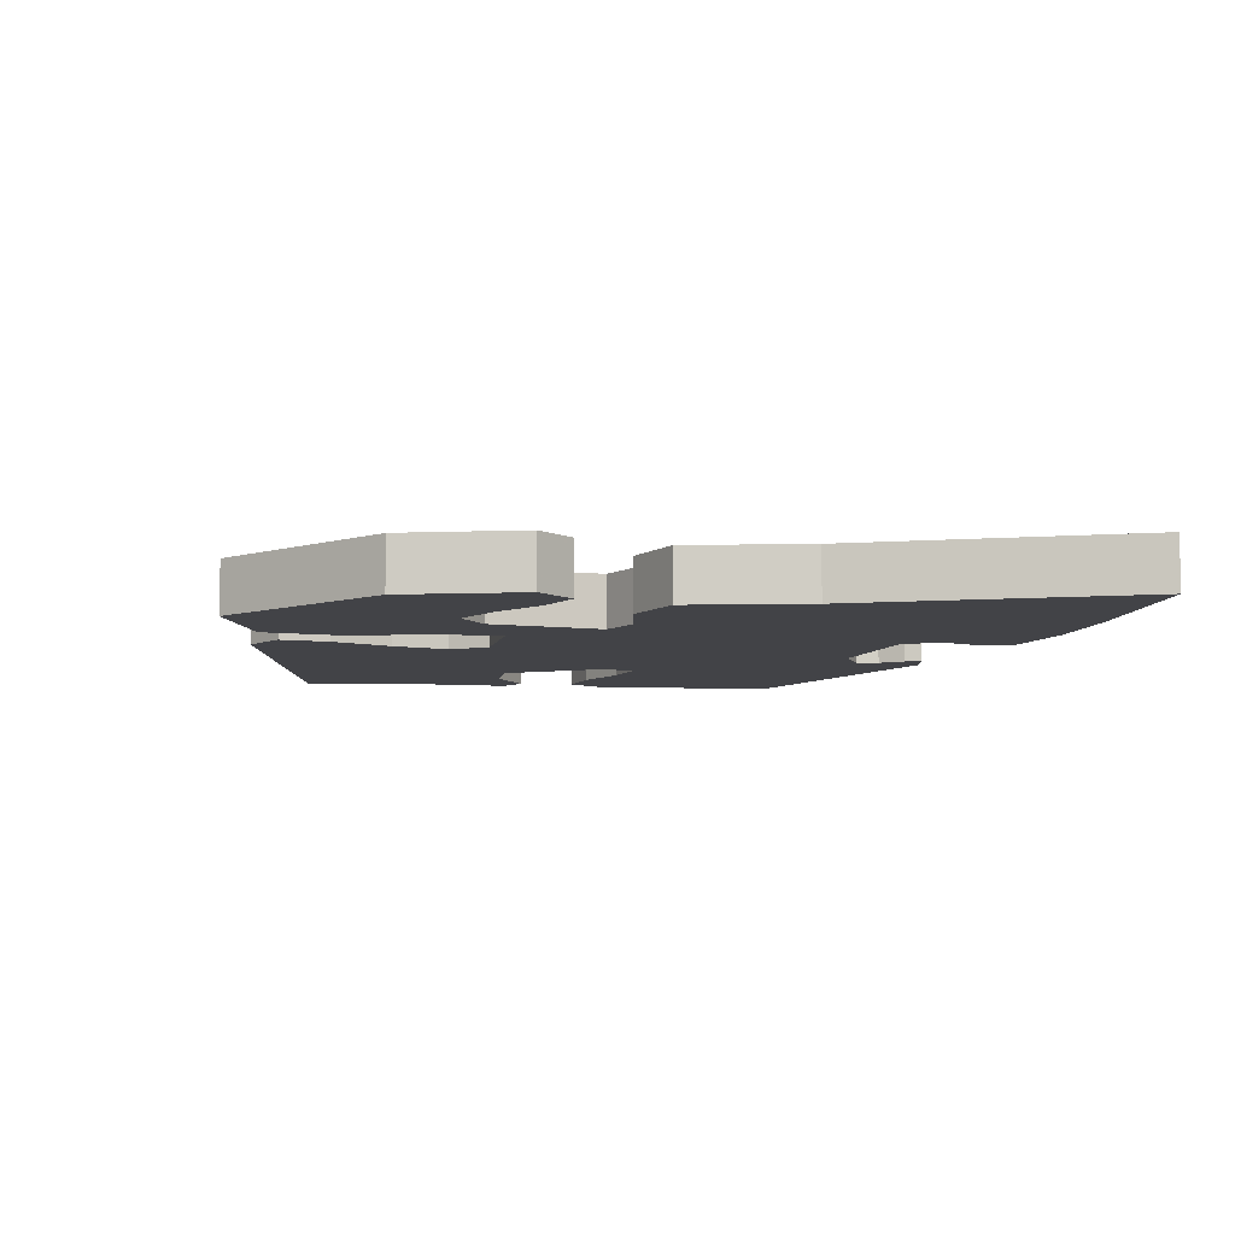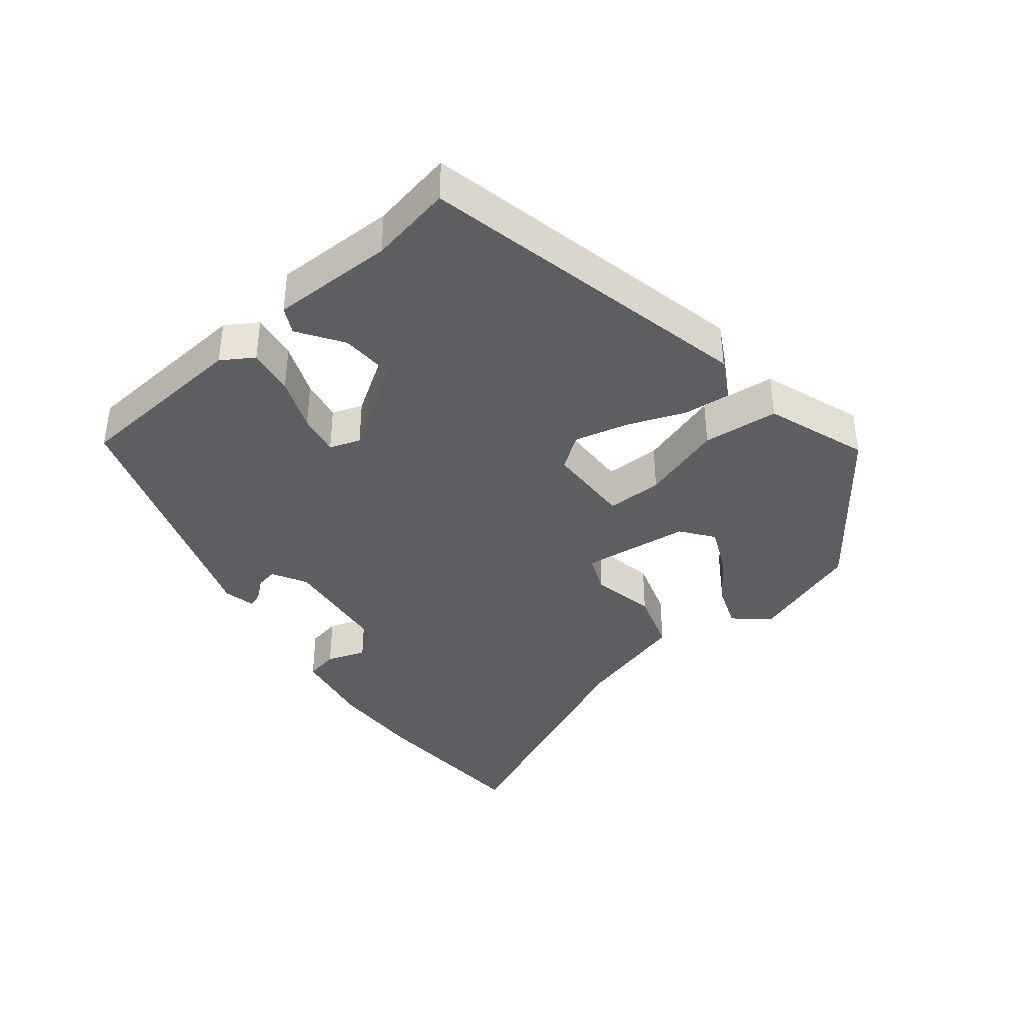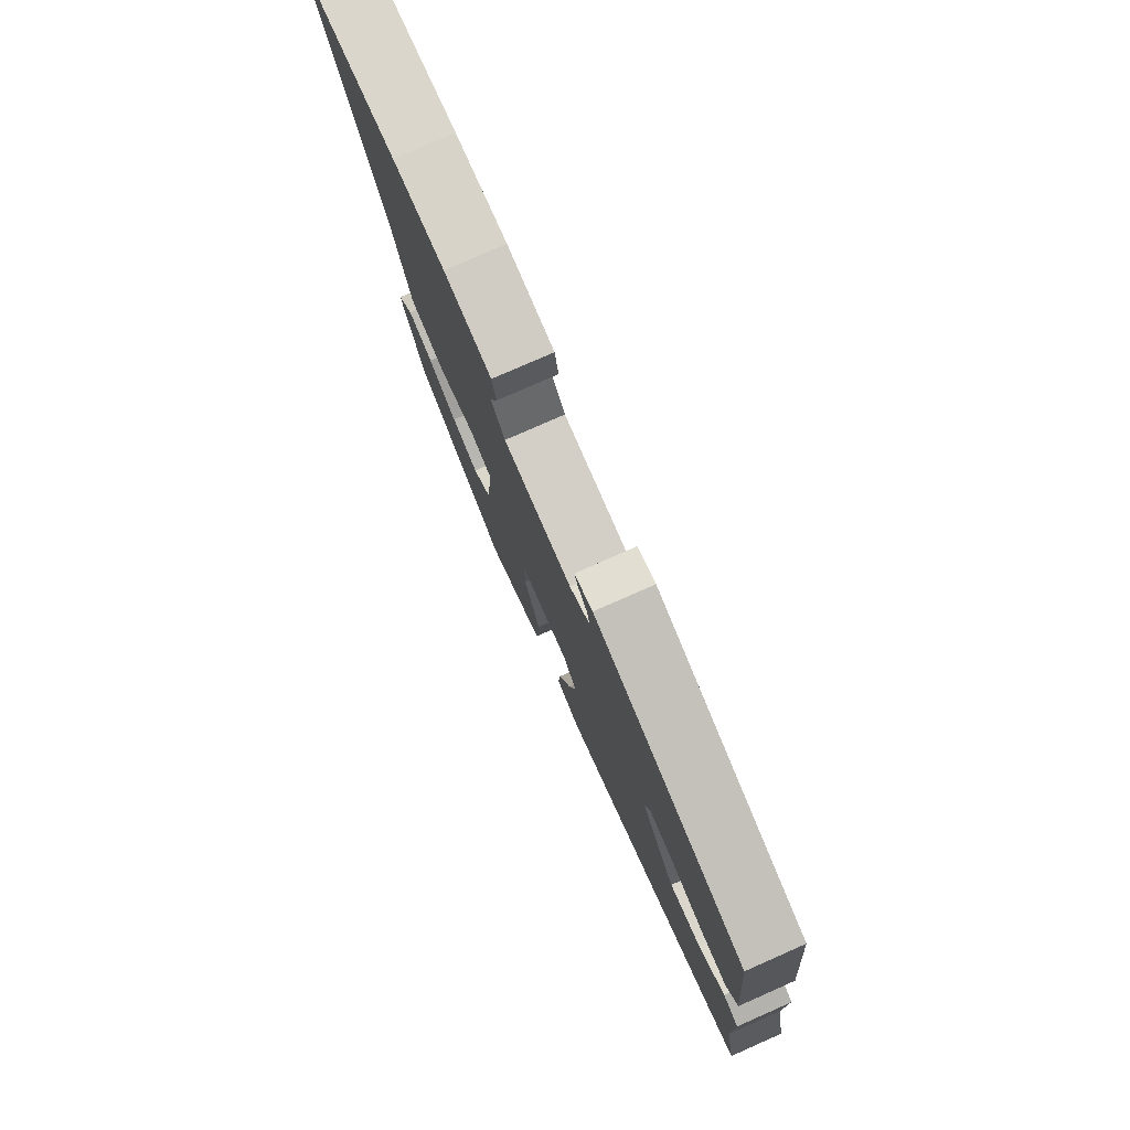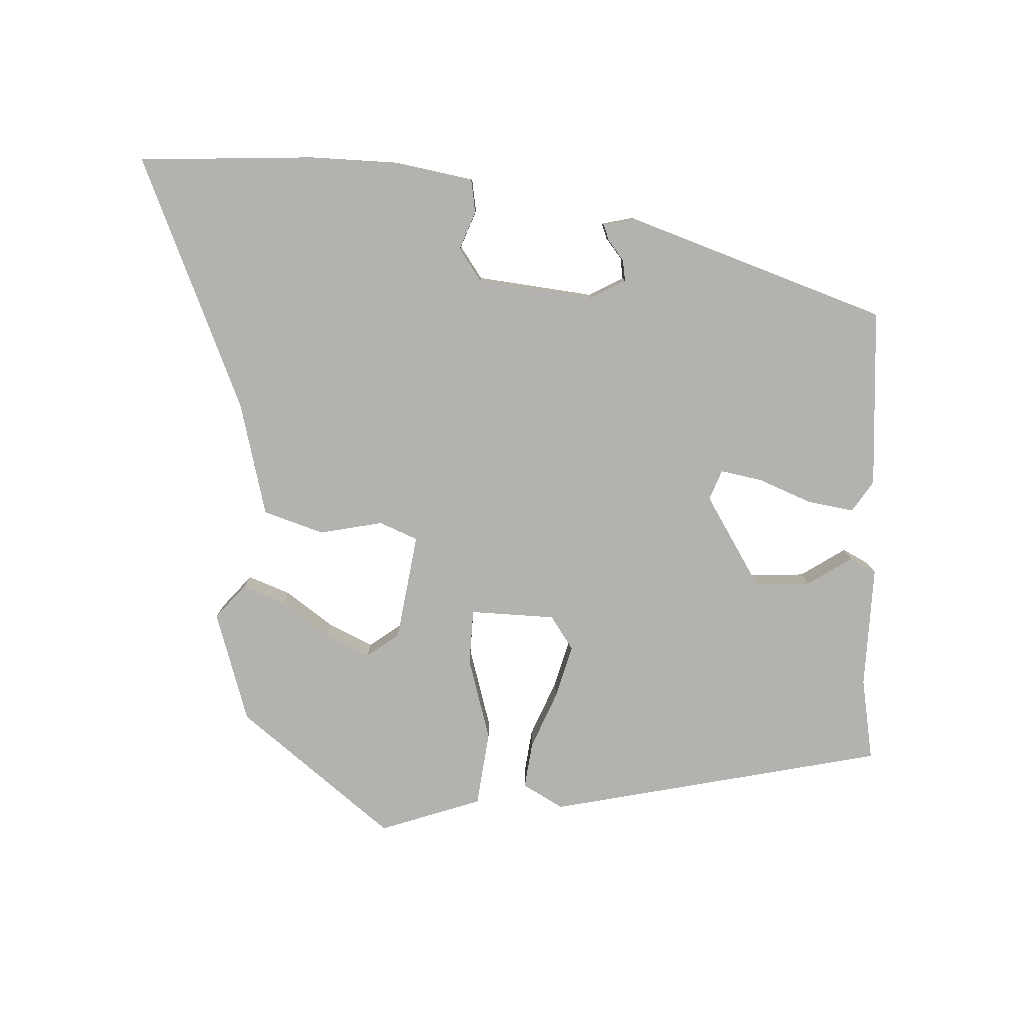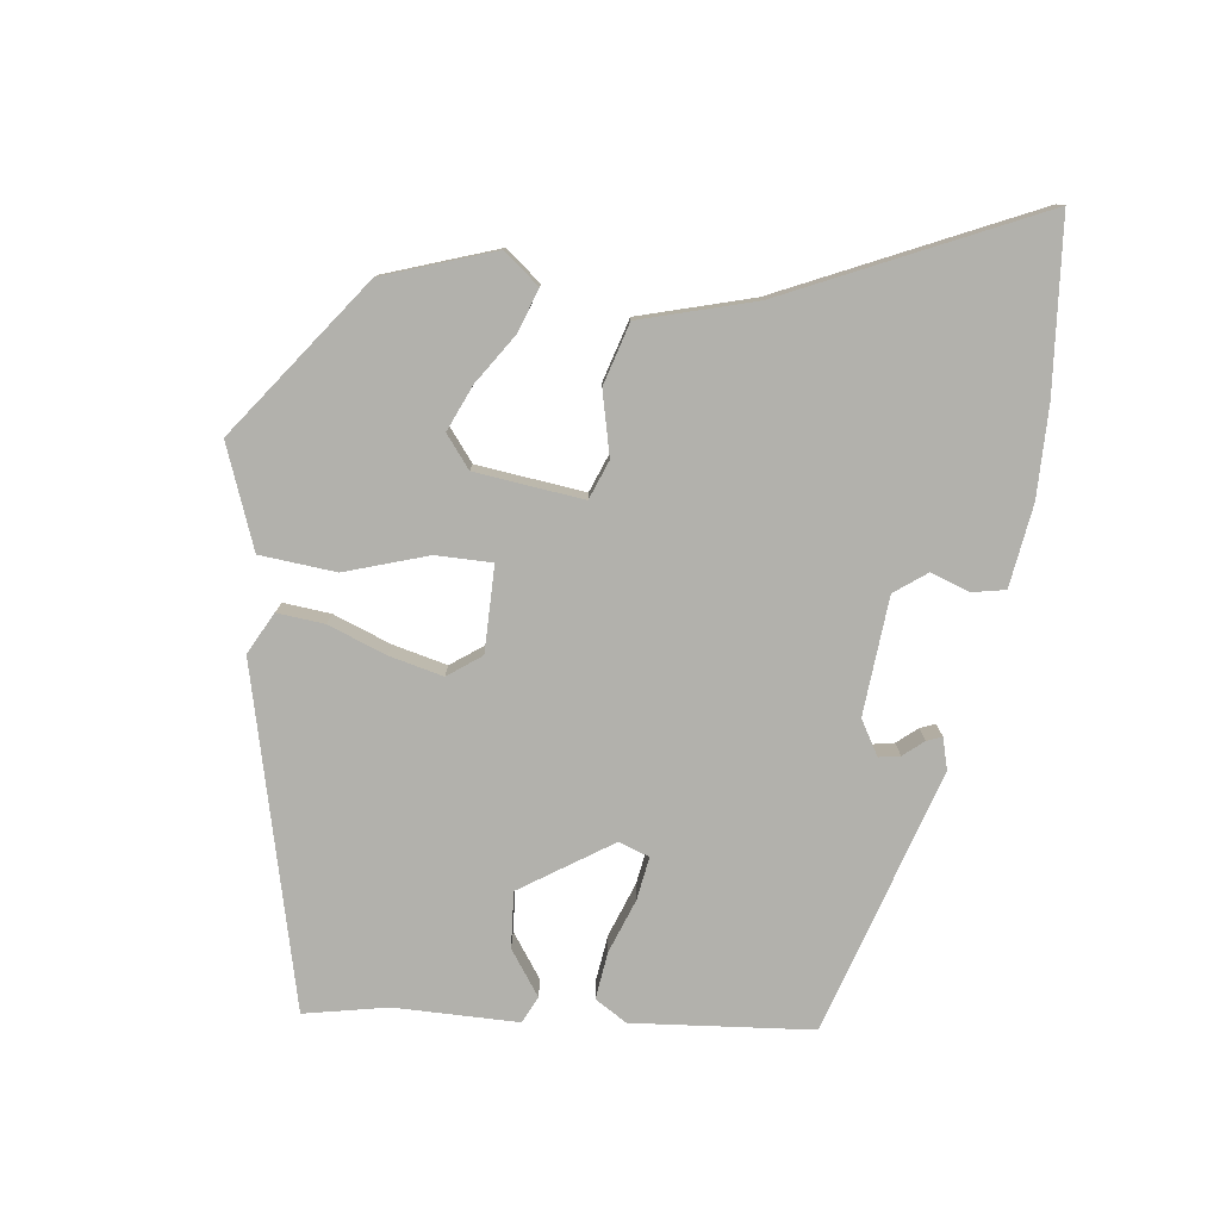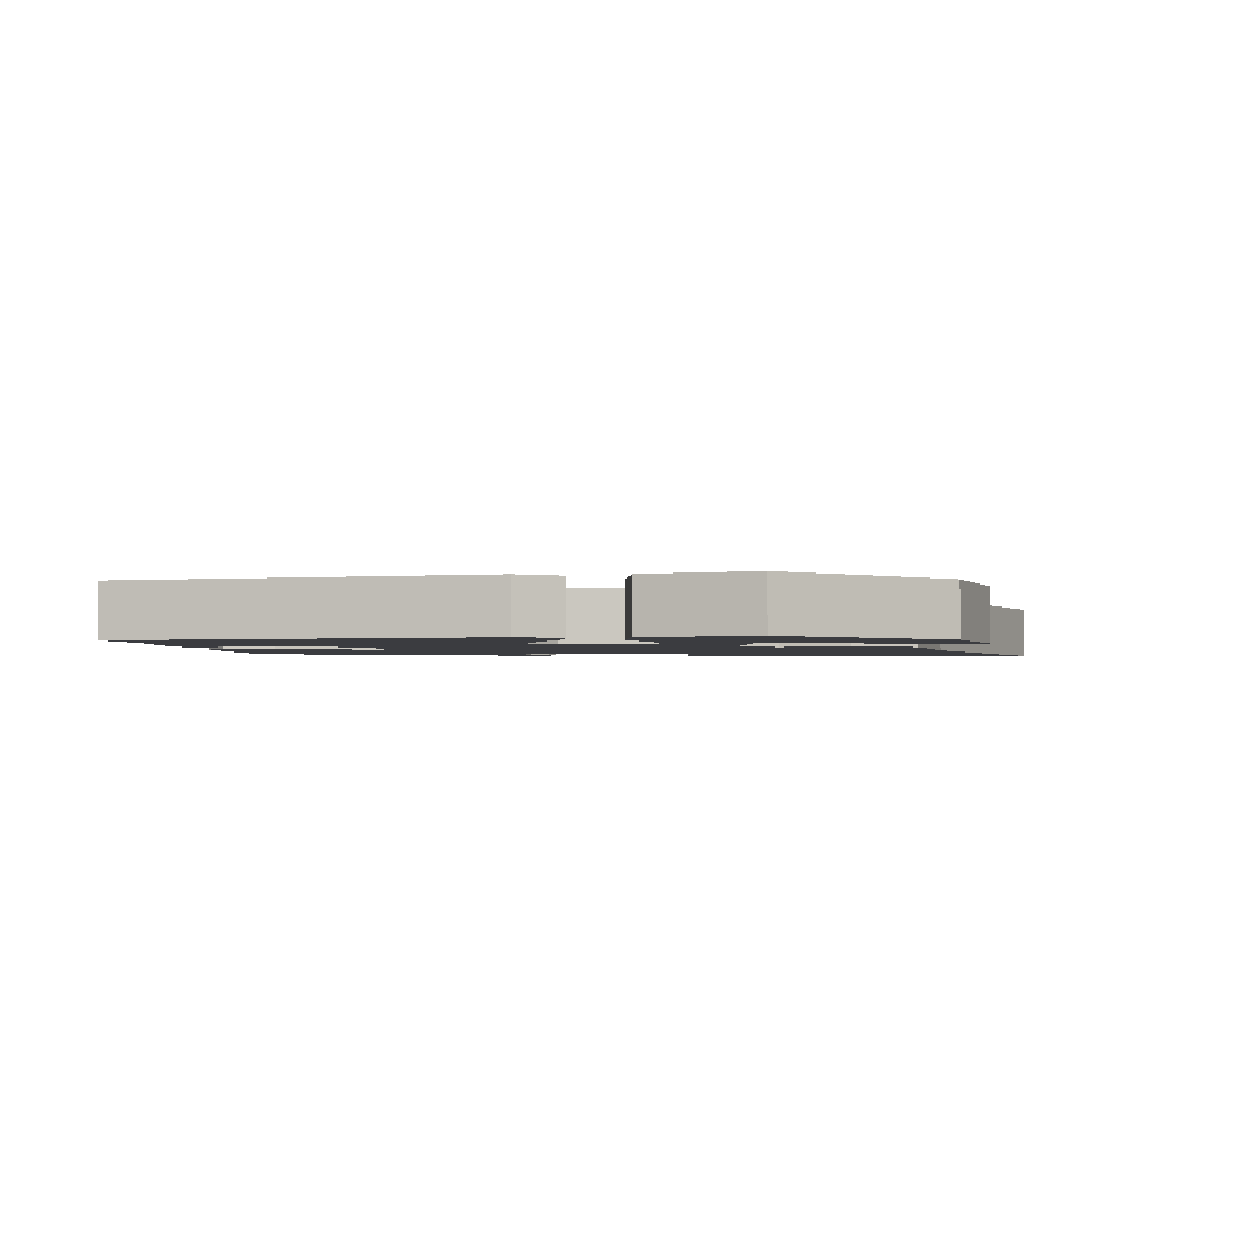
<metadata>
{"format":"obj","ext":"obj","renderer":"f3d","projection":"perspective","resolution":1024,"background":"white","views":[{"elev":-7.4,"azim":-103.4,"up":"+Y"},{"elev":-39.2,"azim":127.2,"up":"+Y"},{"elev":77.9,"azim":66.2,"up":"+Z"},{"elev":-79.7,"azim":-4.8,"up":"+Y"},{"elev":-78.9,"azim":-97.9,"up":"+Y"},{"elev":-2.1,"azim":-179.5,"up":"+Y"}]}
</metadata>
<code>
v 0.53 0.07 -0.363
v 0.041 0.07 -0.49
v -0.02 0.07 -0.459
v -0.014 0.07 -0.39
v 0.017 0.07 -0.305
v 0.035 0.07 -0.226
v -0.001 0.07 -0.178
v -0.126 0.07 -0.18
v -0.125 0.07 -0.262
v -0.085 0.07 -0.381
v -0.094 0.07 -0.492
v -0.241 0.07 -0.55
v -0.473 0.07 -0.382
v -0.531 0.07 -0.221
v -0.49 0.07 -0.169
v -0.427 0.07 -0.19
v -0.355 0.07 -0.237
v -0.288 0.07 -0.265
v -0.242 0.07 -0.228
v -0.225 0.07 -0.07
v -0.282 0.07 -0.049
v -0.374 0.07 -0.072
v -0.464 0.07 -0.047
v -0.513 0.07 0.118
v -0.685 0.07 0.482
v -0.435 0.07 0.506
v -0.303 0.07 0.509
v -0.183 0.07 0.493
v -0.173 0.07 0.445
v -0.192 0.07 0.388
v -0.157 0.07 0.342
v 0.015 0.07 0.33
v 0.065 0.07 0.36
v 0.059 0.07 0.391
v 0.034 0.07 0.42
v 0.025 0.07 0.442
v 0.071 0.07 0.455
v 0.456 0.07 0.341
v 0.482 0.07 0.08
v 0.454 0.07 0.033
v 0.385 0.07 0.041
v 0.306 0.07 0.069
v 0.244 0.07 0.078
v 0.229 0.07 0.033
v 0.317 0.07 -0.097
v 0.398 0.07 -0.09
v 0.462 0.07 -0.044
v 0.501 0.07 -0.062
v 0.504 0.07 -0.242
v 0.53 0 -0.363
v 0.041 0 -0.49
v -0.02 0 -0.459
v -0.014 0 -0.39
v 0.017 0 -0.305
v 0.035 0 -0.226
v -0.001 0 -0.178
v -0.126 0 -0.18
v -0.125 0 -0.262
v -0.085 0 -0.381
v -0.094 0 -0.492
v -0.241 0 -0.55
v -0.473 0 -0.382
v -0.531 0 -0.221
v -0.49 0 -0.169
v -0.427 0 -0.19
v -0.355 0 -0.237
v -0.288 0 -0.265
v -0.242 0 -0.228
v -0.225 0 -0.07
v -0.282 0 -0.049
v -0.374 0 -0.072
v -0.464 0 -0.047
v -0.513 0 0.118
v -0.685 0 0.482
v -0.435 0 0.506
v -0.303 0 0.509
v -0.183 0 0.493
v -0.173 0 0.445
v -0.192 0 0.388
v -0.157 0 0.342
v 0.015 0 0.33
v 0.065 0 0.36
v 0.059 0 0.391
v 0.034 0 0.42
v 0.025 0 0.442
v 0.071 0 0.455
v 0.456 0 0.341
v 0.482 0 0.08
v 0.454 0 0.033
v 0.385 0 0.041
v 0.306 0 0.069
v 0.244 0 0.078
v 0.229 0 0.033
v 0.317 0 -0.097
v 0.398 0 -0.09
v 0.462 0 -0.044
v 0.501 0 -0.062
v 0.504 0 -0.242
f 46 47 48 49
f 45 46 49 1
f 39 40 41 42
f 39 42 43
f 38 39 43
f 37 38 43
f 34 35 36 37
f 33 34 37 43
f 32 33 43 44
f 27 28 29 30
f 27 30 31
f 24 25 26 27
f 24 27 31
f 21 22 23 24
f 20 21 24 31
f 19 20 31 32
f 14 15 16 17
f 14 17 18
f 13 14 18
f 12 13 18
f 9 10 11 12
f 8 9 12 18
f 2 3 4 5
f 45 1 2 5
f 45 5 6
f 44 45 6 7
f 19 32 44
f 8 18 19 44
f 7 8 44
f 98 97 96 95
f 50 98 95 94
f 91 90 89 88
f 92 91 88
f 92 88 87
f 92 87 86
f 86 85 84 83
f 92 86 83 82
f 93 92 82 81
f 79 78 77 76
f 80 79 76
f 76 75 74 73
f 80 76 73
f 73 72 71 70
f 80 73 70 69
f 81 80 69 68
f 66 65 64 63
f 67 66 63
f 67 63 62
f 67 62 61
f 61 60 59 58
f 67 61 58 57
f 54 53 52 51
f 54 51 50 94
f 55 54 94
f 56 55 94 93
f 93 81 68
f 93 68 67 57
f 93 57 56
f 1 50 51 2
f 2 51 52 3
f 3 52 53 4
f 4 53 54 5
f 5 54 55 6
f 6 55 56 7
f 7 56 57 8
f 8 57 58 9
f 9 58 59 10
f 10 59 60 11
f 11 60 61 12
f 12 61 62 13
f 13 62 63 14
f 14 63 64 15
f 15 64 65 16
f 16 65 66 17
f 17 66 67 18
f 18 67 68 19
f 19 68 69 20
f 20 69 70 21
f 21 70 71 22
f 22 71 72 23
f 23 72 73 24
f 24 73 74 25
f 25 74 75 26
f 26 75 76 27
f 27 76 77 28
f 28 77 78 29
f 29 78 79 30
f 30 79 80 31
f 31 80 81 32
f 32 81 82 33
f 33 82 83 34
f 34 83 84 35
f 35 84 85 36
f 36 85 86 37
f 37 86 87 38
f 38 87 88 39
f 39 88 89 40
f 40 89 90 41
f 41 90 91 42
f 42 91 92 43
f 43 92 93 44
f 44 93 94 45
f 45 94 95 46
f 46 95 96 47
f 47 96 97 48
f 48 97 98 49
f 49 98 50 1

</code>
